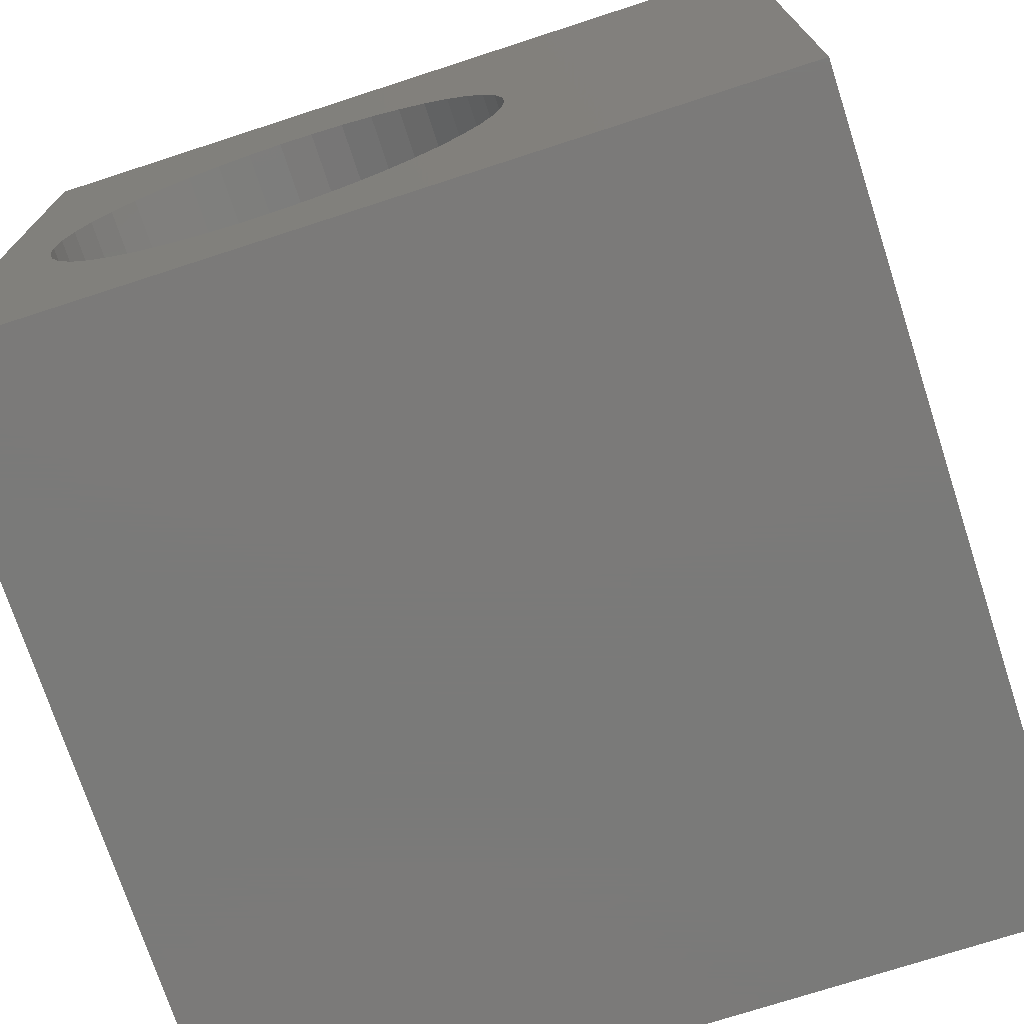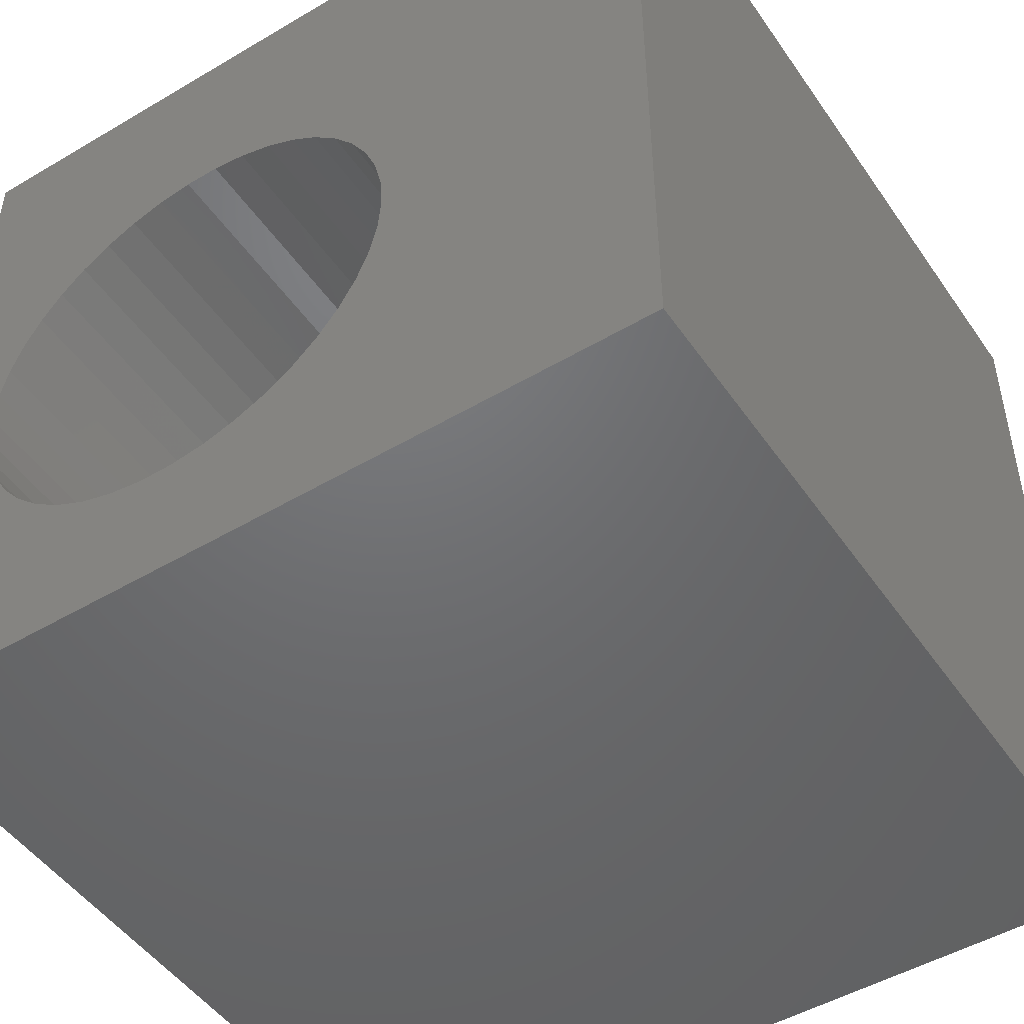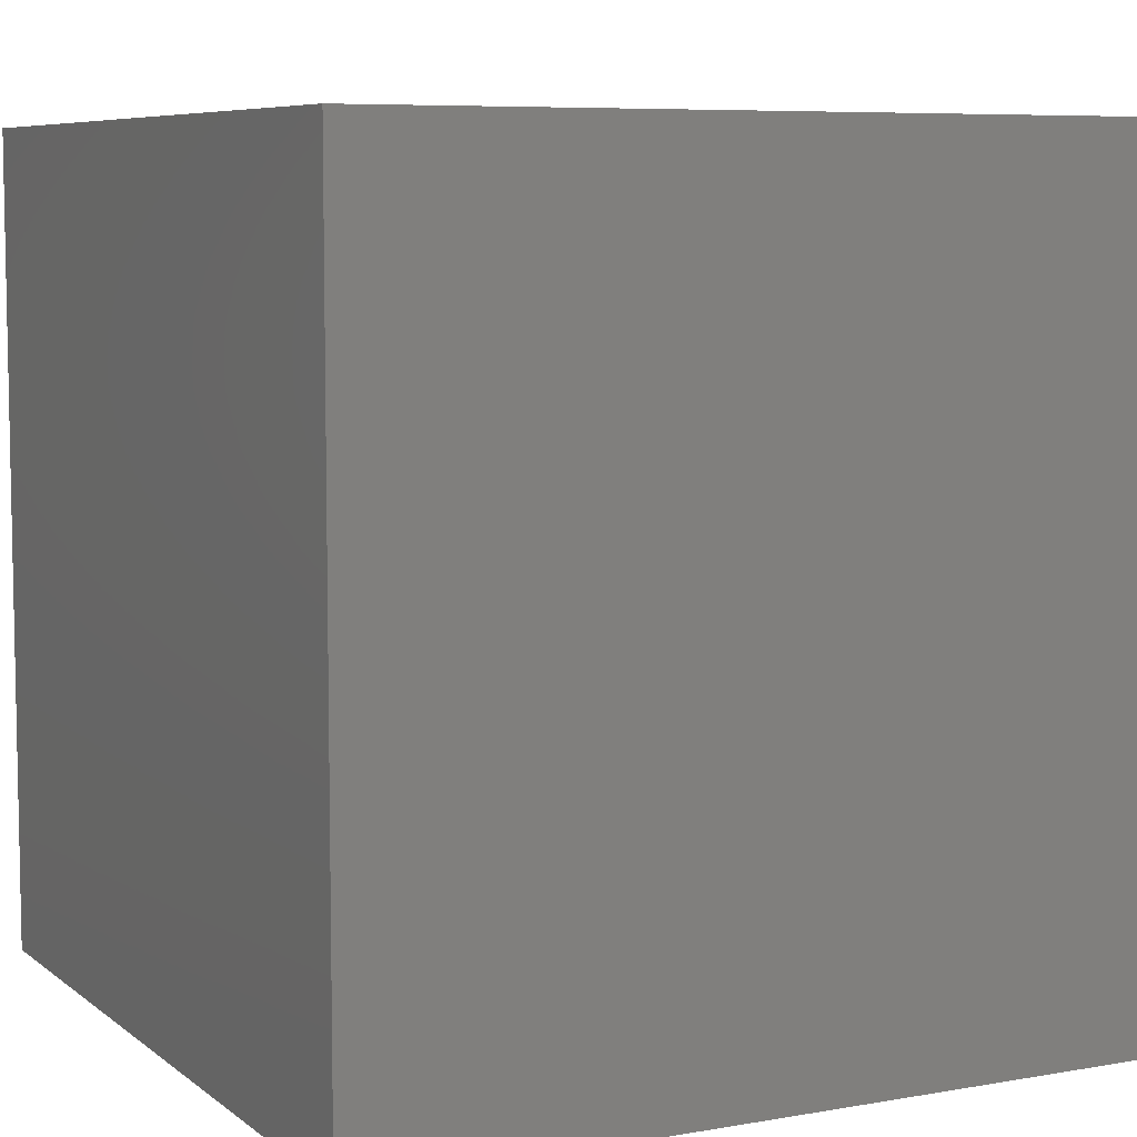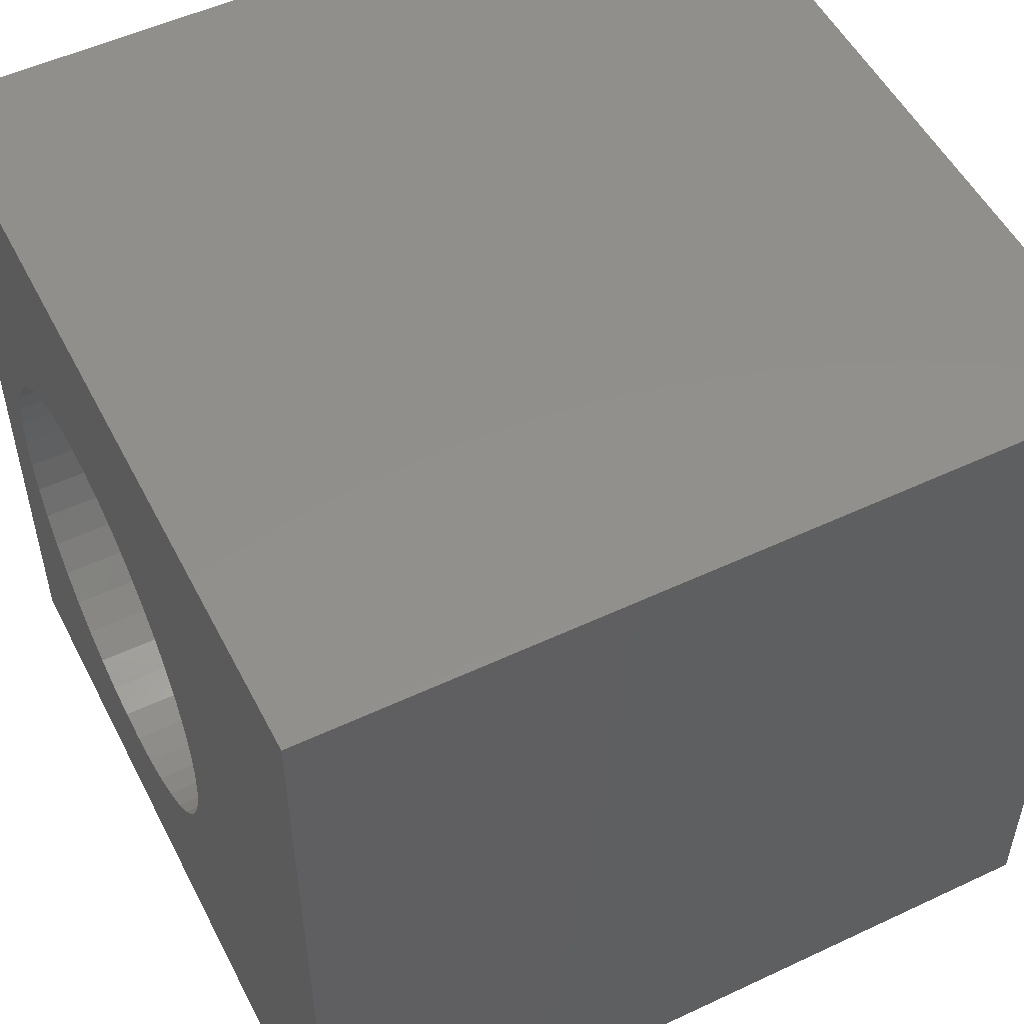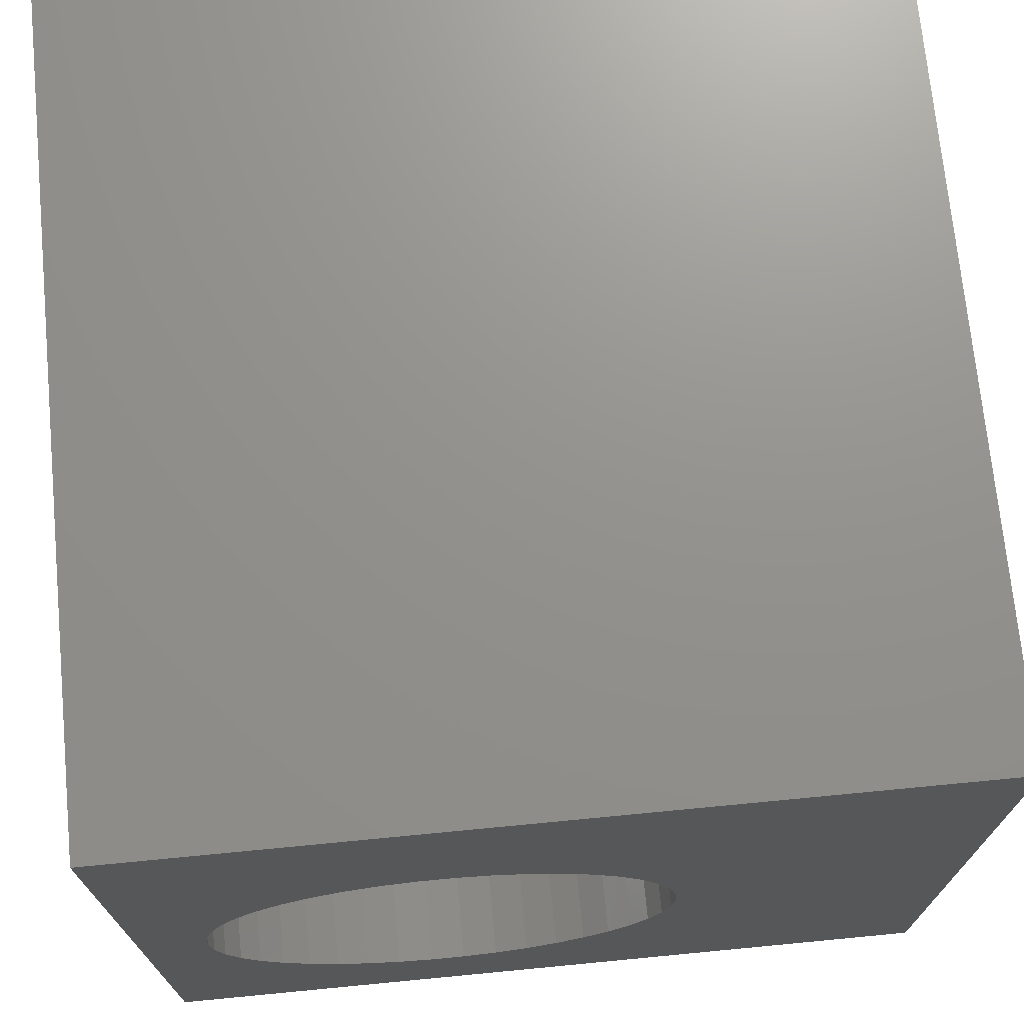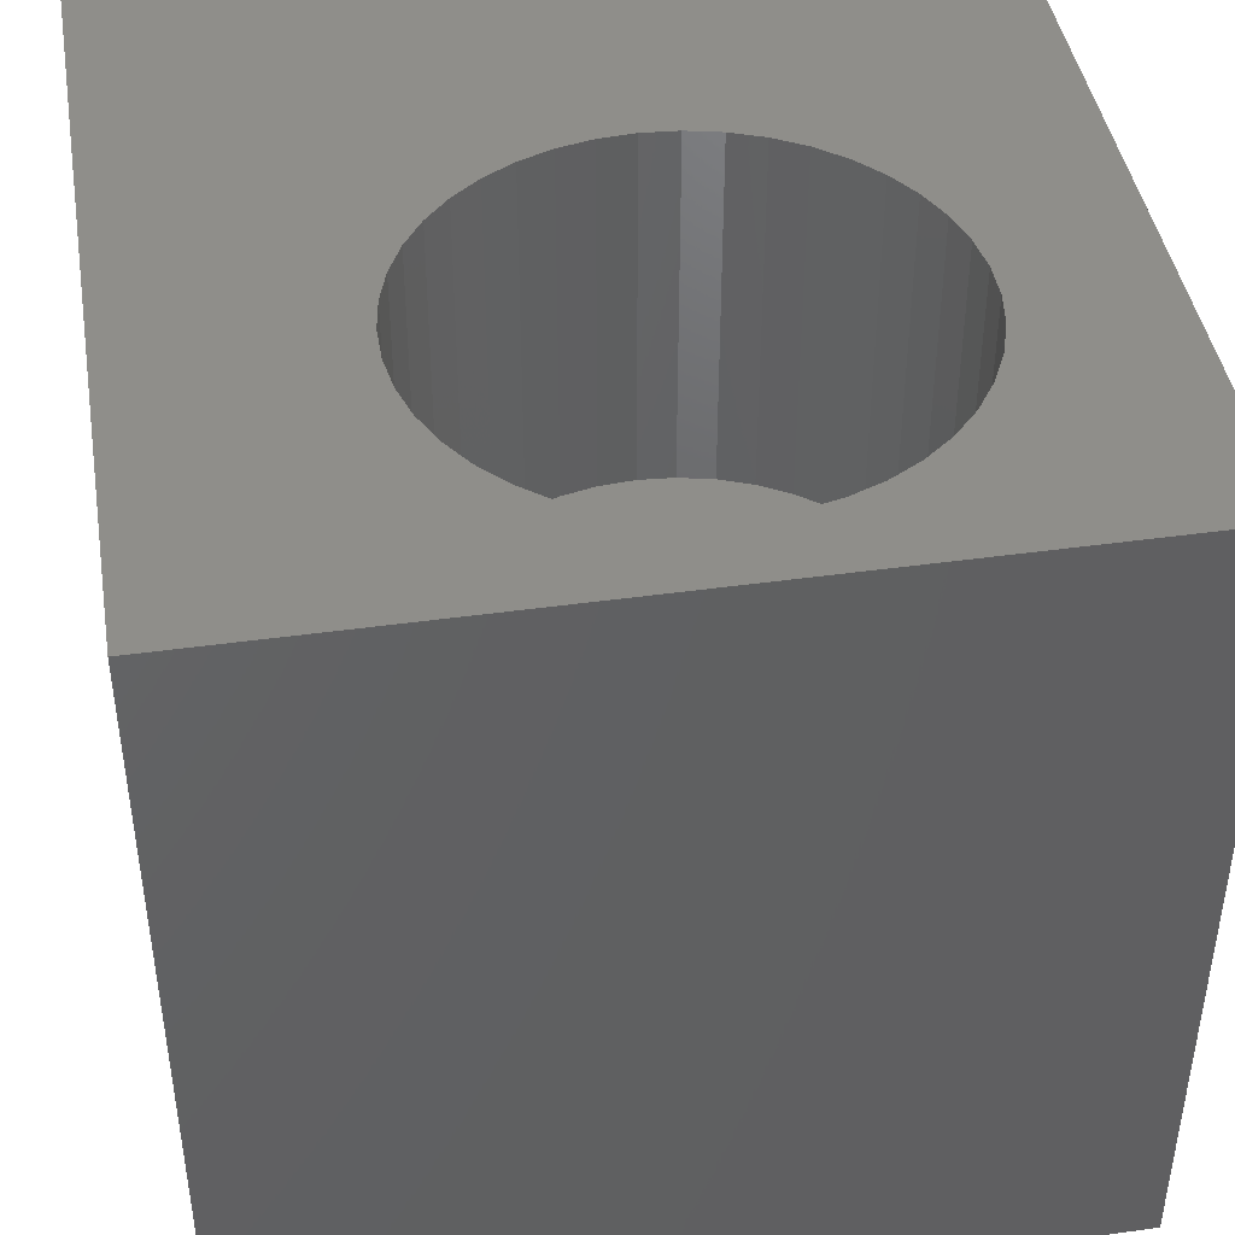
<metadata>
{"format":"stl","ext":"stl","renderer":"f3d","projection":"perspective","resolution":1024,"background":"white","views":[{"elev":-73.4,"azim":18.0,"up":"+Y"},{"elev":-48.9,"azim":33.3,"up":"+Y"},{"elev":7.1,"azim":-117.0,"up":"+Z"},{"elev":52.5,"azim":63.2,"up":"+Y"},{"elev":71.8,"azim":-5.5,"up":"+Y"},{"elev":43.4,"azim":-99.4,"up":"+Z"}]}
</metadata>
<code>
# stl→obj: 92 verts, 180 faces
v 0 10 10
v 0 10 0
v 0 0 10
v 0 0 0
v 3.455 1.69 10
v 3.032 1.753 10
v 2.624 1.879 10
v 2.239 2.065 10
v 1.885 2.306 10
v 1.572 2.596 10
v 0.9357 5.385 10
v 1.092 5.783 10
v 6.032 2.931 10
v 5.765 2.596 10
v 10 0 10
v 5.452 2.306 10
v 3.882 1.69 10
v 4.305 1.753 10
v 6.245 5.783 10
v 6.402 5.385 10
v 10 10 10
v 6.497 4.968 10
v 6.529 4.542 10
v 6.497 4.115 10
v 6.402 3.699 10
v 6.245 3.301 10
v 5.099 2.065 10
v 4.714 1.879 10
v 1.306 2.931 10
v 1.092 3.301 10
v 0.9357 3.699 10
v 1.306 6.153 10
v 1.572 6.487 10
v 1.885 6.778 10
v 2.239 7.019 10
v 2.624 7.204 10
v 3.032 7.33 10
v 0.8406 4.115 10
v 0.8086 4.542 10
v 0.8406 4.968 10
v 4.714 7.204 10
v 5.099 7.019 10
v 5.452 6.778 10
v 3.455 7.394 10
v 3.882 7.394 10
v 4.305 7.33 10
v 5.765 6.487 10
v 6.032 6.153 10
v 10 10 0
v 10 0 0
v 6.497 4.115 5.528
v 6.529 4.542 5.528
v 6.497 4.968 5.528
v 6.402 5.385 5.528
v 6.245 5.783 5.528
v 6.032 6.153 5.528
v 5.765 6.487 5.528
v 5.452 6.778 5.528
v 5.099 7.019 5.528
v 4.714 7.204 5.528
v 4.305 7.33 5.528
v 3.882 7.394 5.528
v 3.455 7.394 5.528
v 3.032 7.33 5.528
v 2.624 7.204 5.528
v 2.239 7.019 5.528
v 1.885 6.778 5.528
v 1.572 6.487 5.528
v 1.306 6.153 5.528
v 1.092 5.783 5.528
v 0.9357 5.385 5.528
v 0.8406 4.968 5.528
v 0.8086 4.542 5.528
v 0.8406 4.115 5.528
v 0.9357 3.699 5.528
v 1.092 3.301 5.528
v 1.306 2.931 5.528
v 1.572 2.596 5.528
v 1.885 2.306 5.528
v 2.239 2.065 5.528
v 2.624 1.879 5.528
v 3.032 1.753 5.528
v 3.455 1.69 5.528
v 3.882 1.69 5.528
v 4.305 1.753 5.528
v 4.714 1.879 5.528
v 5.099 2.065 5.528
v 5.452 2.306 5.528
v 5.765 2.596 5.528
v 6.032 2.931 5.528
v 6.245 3.301 5.528
v 6.402 3.699 5.528
f 1 2 3
f 3 2 4
f 5 6 3
f 3 6 7
f 7 8 3
f 3 8 9
f 3 9 10
f 1 11 12
f 13 14 15
f 15 14 16
f 5 3 17
f 17 3 15
f 17 15 18
f 19 20 21
f 21 20 22
f 21 22 15
f 15 22 23
f 15 23 24
f 24 25 15
f 15 25 26
f 15 26 13
f 16 27 15
f 15 27 28
f 15 28 18
f 10 29 3
f 3 29 30
f 3 30 31
f 12 32 1
f 1 32 33
f 1 33 34
f 34 35 1
f 1 35 36
f 1 36 37
f 31 38 3
f 3 38 39
f 3 39 1
f 1 39 40
f 1 40 11
f 41 42 21
f 21 42 43
f 37 44 1
f 1 44 45
f 1 45 21
f 21 45 46
f 21 46 41
f 43 47 21
f 21 47 48
f 21 48 19
f 49 21 50
f 50 21 15
f 2 49 4
f 4 49 50
f 21 49 1
f 1 49 2
f 50 15 4
f 4 15 3
f 51 23 52
f 52 23 22
f 52 22 53
f 53 22 20
f 53 20 54
f 54 20 19
f 54 19 55
f 55 19 48
f 55 48 56
f 56 48 47
f 56 47 57
f 57 47 43
f 57 43 58
f 58 43 42
f 58 42 59
f 59 42 41
f 59 41 60
f 60 41 46
f 60 46 61
f 61 46 45
f 61 45 62
f 62 45 44
f 62 44 63
f 63 44 37
f 63 37 64
f 64 37 36
f 64 36 65
f 65 36 35
f 65 35 66
f 66 35 34
f 66 34 67
f 67 34 33
f 67 33 68
f 68 33 32
f 68 32 69
f 69 32 12
f 69 12 70
f 70 12 11
f 70 11 71
f 71 11 40
f 71 40 72
f 72 40 39
f 72 39 73
f 73 39 38
f 73 38 74
f 74 38 31
f 74 31 75
f 75 31 30
f 75 30 76
f 76 30 29
f 76 29 77
f 77 29 10
f 77 10 78
f 78 10 9
f 78 9 79
f 79 9 8
f 79 8 80
f 80 8 7
f 80 7 81
f 81 7 6
f 81 6 82
f 82 6 5
f 82 5 83
f 83 5 17
f 83 17 84
f 84 17 18
f 84 18 85
f 85 18 28
f 85 28 86
f 86 28 27
f 86 27 87
f 87 27 16
f 87 16 88
f 88 16 14
f 88 14 89
f 89 14 13
f 89 13 90
f 90 13 26
f 90 26 91
f 91 26 25
f 91 25 92
f 92 25 24
f 92 24 51
f 51 24 23
f 92 51 66
f 66 51 52
f 66 52 53
f 53 54 66
f 66 54 55
f 66 55 65
f 67 68 87
f 87 68 69
f 87 69 70
f 84 85 72
f 89 90 66
f 66 90 91
f 66 91 92
f 74 75 82
f 84 72 83
f 70 71 87
f 87 71 72
f 87 72 86
f 86 72 85
f 67 87 66
f 66 87 88
f 66 88 89
f 56 57 60
f 60 57 58
f 60 58 59
f 56 60 55
f 55 60 61
f 55 61 62
f 80 77 79
f 79 77 78
f 75 76 82
f 82 76 77
f 82 77 81
f 81 77 80
f 62 63 55
f 55 63 64
f 55 64 65
f 83 72 82
f 82 72 73
f 82 73 74

</code>
